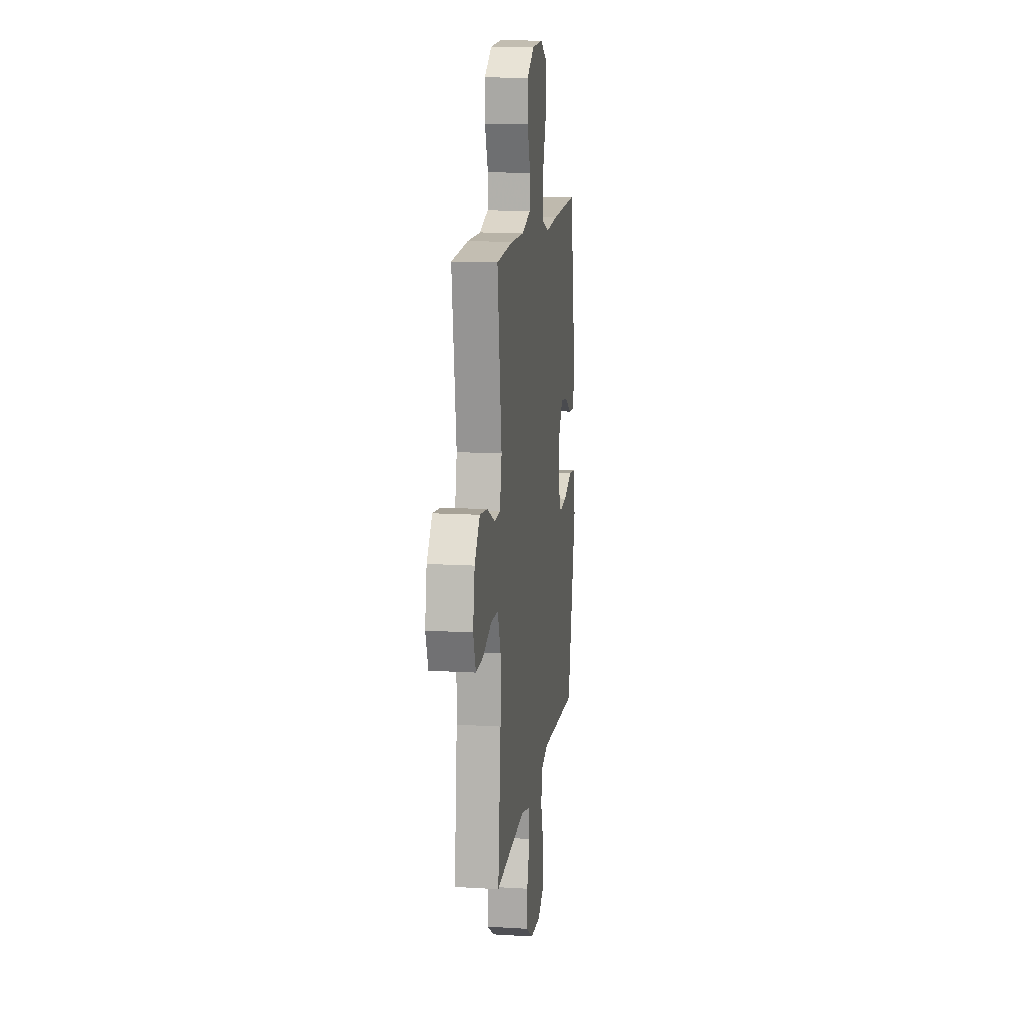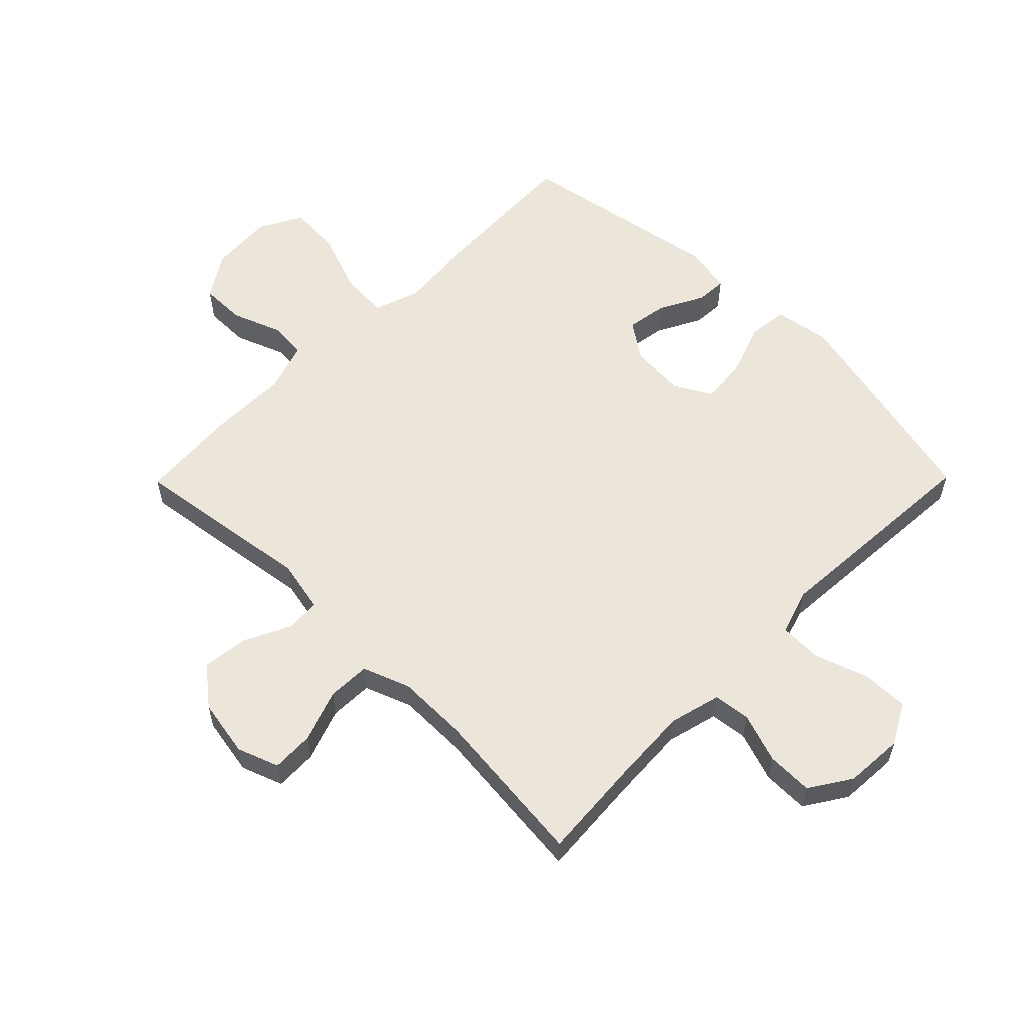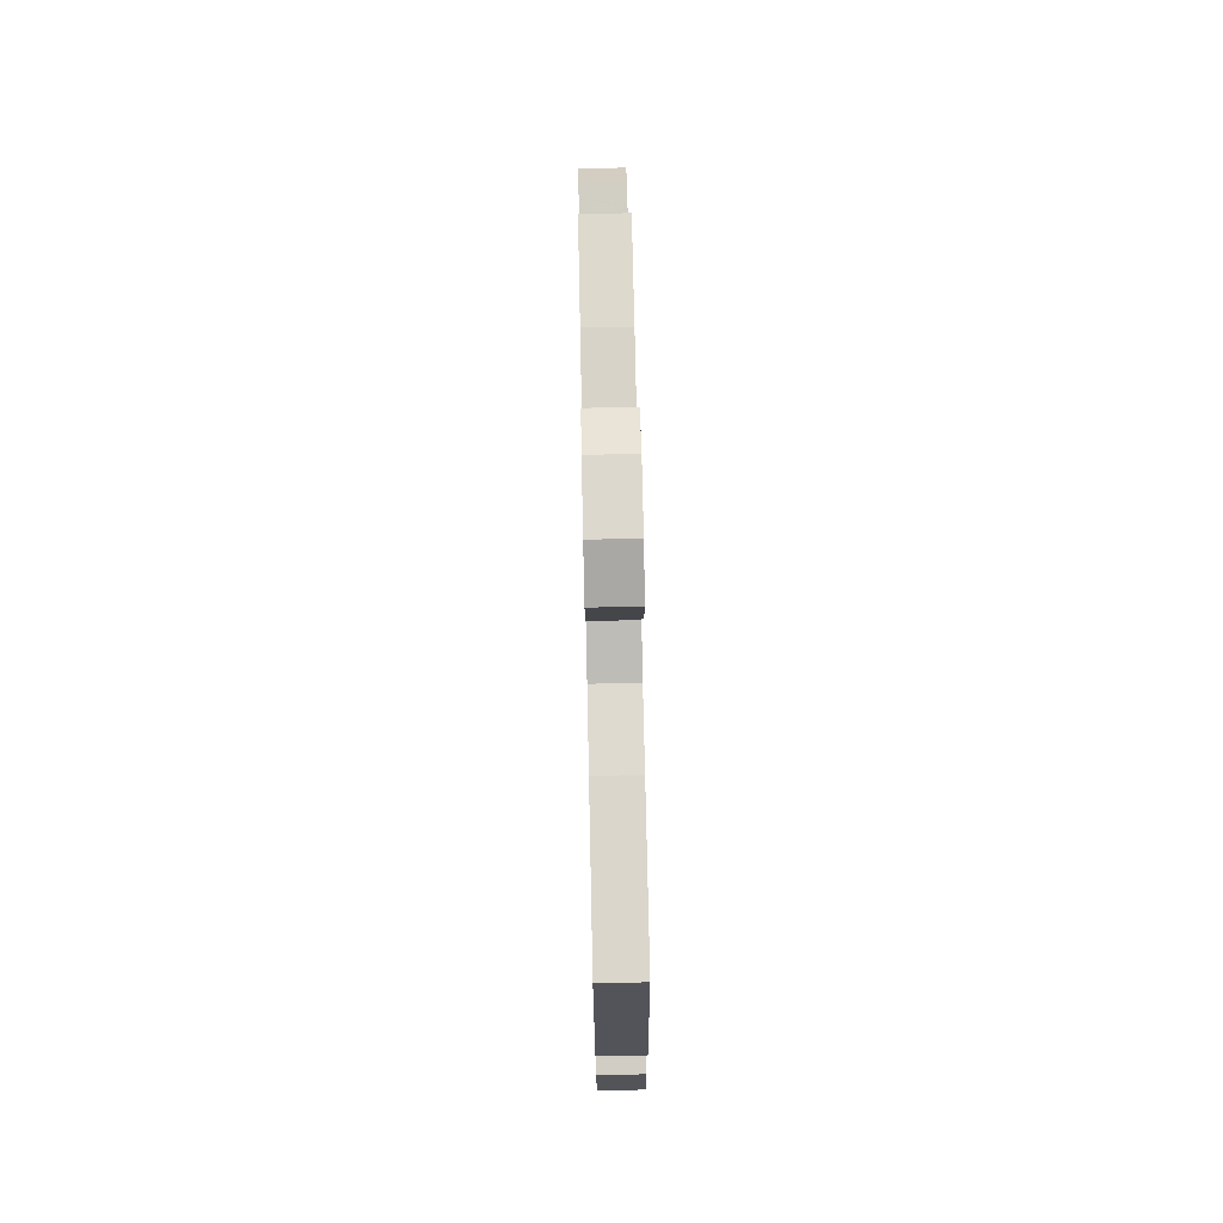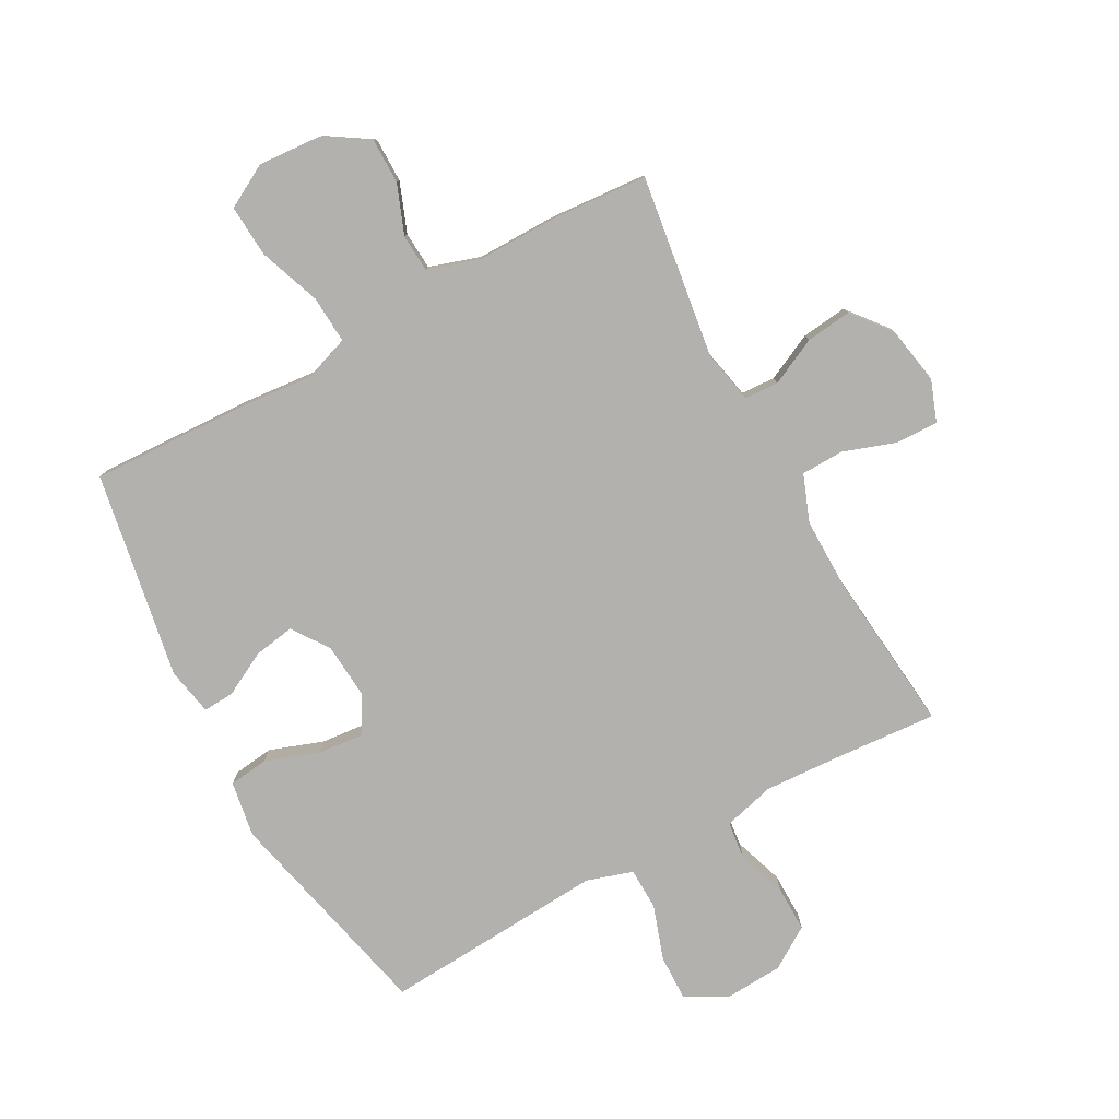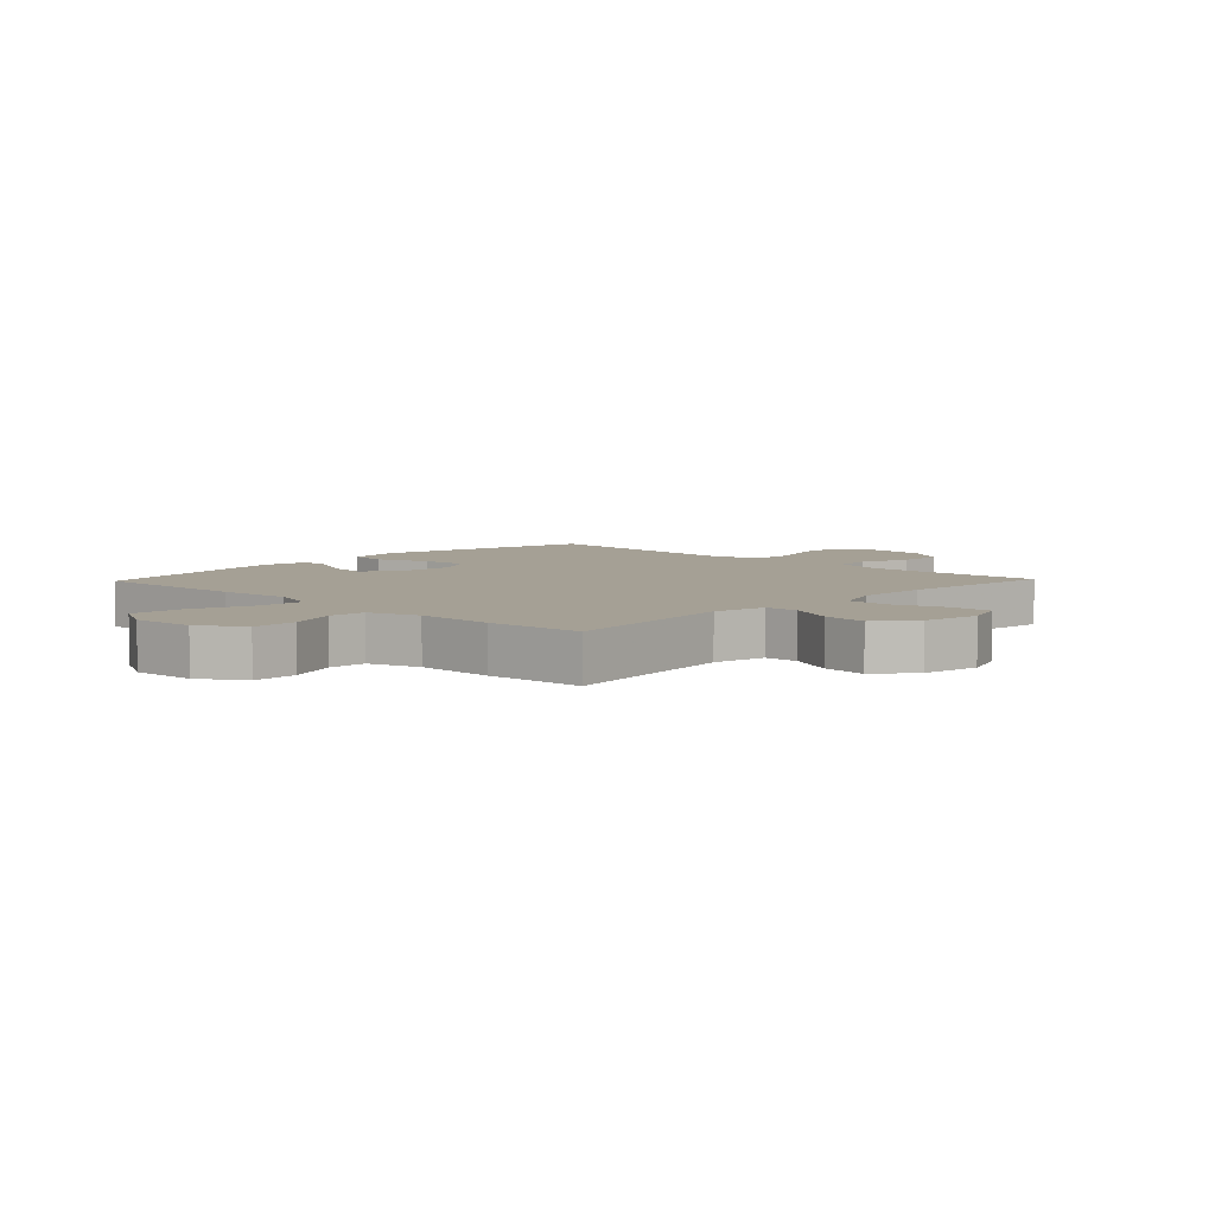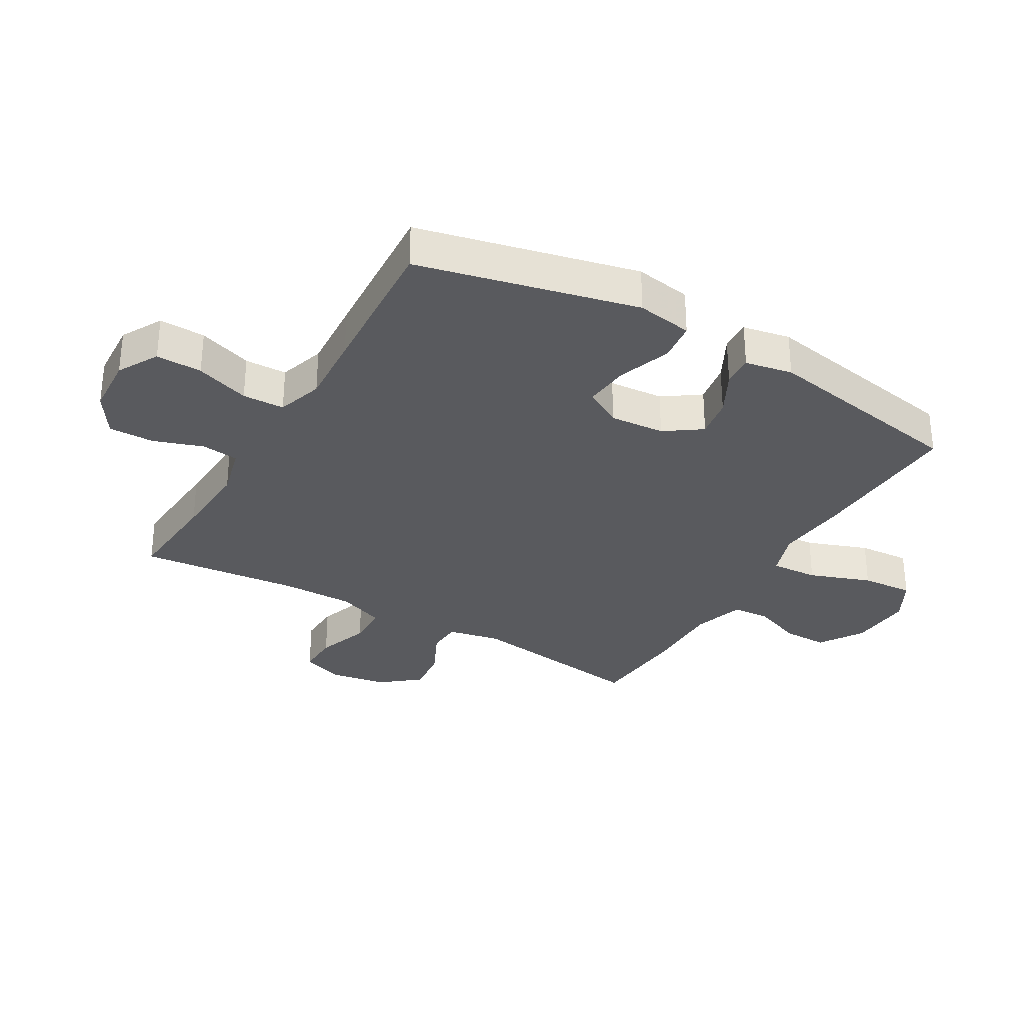
<metadata>
{"format":"obj","ext":"obj","renderer":"f3d","projection":"perspective","resolution":1024,"background":"white","views":[{"elev":13.3,"azim":97.8,"up":"+Z"},{"elev":57.5,"azim":134.6,"up":"+Y"},{"elev":76.2,"azim":-91.2,"up":"+Z"},{"elev":-79.2,"azim":28.6,"up":"+Y"},{"elev":5.9,"azim":43.7,"up":"+Y"},{"elev":-31.5,"azim":-120.3,"up":"+Y"}]}
</metadata>
<code>
v 0.5 0.07 0.5
v 0.458 0.07 0.2
v 0.476 0.07 0.113
v 0.532 0.07 0.11
v 0.609 0.07 0.147
v 0.684 0.07 0.156
v 0.735 0.07 0.093
v 0.752 0.07 -0.002
v 0.727 0.07 -0.07
v 0.658 0.07 -0.068
v 0.571 0.07 -0.038
v 0.501 0.07 -0.04
v 0.472 0.07 -0.117
v 0.473 0.07 -0.237
v 0.5 0.07 -0.5
v 0.335 0.07 -0.488
v 0.206 0.07 -0.481
v 0.121 0.07 -0.503
v 0.114 0.07 -0.564
v 0.142 0.07 -0.646
v 0.143 0.07 -0.721
v 0.075 0.07 -0.765
v -0.022 0.07 -0.771
v -0.089 0.07 -0.734
v -0.087 0.07 -0.658
v -0.057 0.07 -0.569
v -0.059 0.07 -0.5
v -0.135 0.07 -0.476
v -0.253 0.07 -0.484
v -0.5 0.07 -0.5
v -0.584 0.07 -0.14
v -0.569 0.07 -0.048
v -0.504 0.07 -0.04
v -0.416 0.07 -0.071
v -0.341 0.07 -0.078
v -0.306 0.07 -0.016
v -0.313 0.07 0.074
v -0.355 0.07 0.134
v -0.422 0.07 0.123
v -0.494 0.07 0.085
v -0.545 0.07 0.082
v -0.56 0.07 0.16
v -0.5 0.07 0.5
v -0.242 0.07 0.489
v -0.122 0.07 0.478
v -0.047 0.07 0.504
v -0.052 0.07 0.582
v -0.089 0.07 0.683
v -0.095 0.07 0.769
v -0.024 0.07 0.808
v 0.08 0.07 0.801
v 0.152 0.07 0.755
v 0.152 0.07 0.681
v 0.121 0.07 0.6
v 0.125 0.07 0.538
v 0.209 0.07 0.511
v 0.339 0.07 0.512
v 0.5 0 0.5
v 0.458 0 0.2
v 0.476 0 0.113
v 0.532 0 0.11
v 0.609 0 0.147
v 0.684 0 0.156
v 0.735 0 0.093
v 0.752 0 -0.002
v 0.727 0 -0.07
v 0.658 0 -0.068
v 0.571 0 -0.038
v 0.501 0 -0.04
v 0.472 0 -0.117
v 0.473 0 -0.237
v 0.5 0 -0.5
v 0.335 0 -0.488
v 0.206 0 -0.481
v 0.121 0 -0.503
v 0.114 0 -0.564
v 0.142 0 -0.646
v 0.143 0 -0.721
v 0.075 0 -0.765
v -0.022 0 -0.771
v -0.089 0 -0.734
v -0.087 0 -0.658
v -0.057 0 -0.569
v -0.059 0 -0.5
v -0.135 0 -0.476
v -0.253 0 -0.484
v -0.5 0 -0.5
v -0.584 0 -0.14
v -0.569 0 -0.048
v -0.504 0 -0.04
v -0.416 0 -0.071
v -0.341 0 -0.078
v -0.306 0 -0.016
v -0.313 0 0.074
v -0.355 0 0.134
v -0.422 0 0.123
v -0.494 0 0.085
v -0.545 0 0.082
v -0.56 0 0.16
v -0.5 0 0.5
v -0.242 0 0.489
v -0.122 0 0.478
v -0.047 0 0.504
v -0.052 0 0.582
v -0.089 0 0.683
v -0.095 0 0.769
v -0.024 0 0.808
v 0.08 0 0.801
v 0.152 0 0.755
v 0.152 0 0.681
v 0.121 0 0.6
v 0.125 0 0.538
v 0.209 0 0.511
v 0.339 0 0.512
f 56 57 1 2
f 55 56 2 3
f 51 52 53 54
f 51 54 55
f 50 51 55
f 47 48 49 50
f 46 47 50 55
f 45 46 55 3
f 43 44 45 3
f 39 40 41 42
f 38 39 42 43
f 37 38 43 3
f 31 32 33 34
f 31 34 35
f 28 29 30 31
f 27 28 31 35
f 23 24 25 26
f 23 26 27
f 22 23 27
f 19 20 21 22
f 18 19 22 27
f 17 18 27 35
f 14 15 16
f 13 14 16 17
f 12 13 17 35
f 8 9 10 11
f 8 11 12
f 4 5 6 7
f 36 37 3 4
f 8 12 35 36
f 4 7 8 36
f 59 58 114 113
f 60 59 113 112
f 111 110 109 108
f 112 111 108
f 112 108 107
f 107 106 105 104
f 112 107 104 103
f 60 112 103 102
f 60 102 101 100
f 99 98 97 96
f 100 99 96 95
f 60 100 95 94
f 91 90 89 88
f 92 91 88
f 88 87 86 85
f 92 88 85 84
f 83 82 81 80
f 84 83 80
f 84 80 79
f 79 78 77 76
f 84 79 76 75
f 92 84 75 74
f 73 72 71
f 74 73 71 70
f 92 74 70 69
f 68 67 66 65
f 69 68 65
f 64 63 62 61
f 61 60 94 93
f 93 92 69 65
f 93 65 64 61
f 1 58 59 2
f 2 59 60 3
f 3 60 61 4
f 4 61 62 5
f 5 62 63 6
f 6 63 64 7
f 7 64 65 8
f 8 65 66 9
f 9 66 67 10
f 10 67 68 11
f 11 68 69 12
f 12 69 70 13
f 13 70 71 14
f 14 71 72 15
f 15 72 73 16
f 16 73 74 17
f 17 74 75 18
f 18 75 76 19
f 19 76 77 20
f 20 77 78 21
f 21 78 79 22
f 22 79 80 23
f 23 80 81 24
f 24 81 82 25
f 25 82 83 26
f 26 83 84 27
f 27 84 85 28
f 28 85 86 29
f 29 86 87 30
f 30 87 88 31
f 31 88 89 32
f 32 89 90 33
f 33 90 91 34
f 34 91 92 35
f 35 92 93 36
f 36 93 94 37
f 37 94 95 38
f 38 95 96 39
f 39 96 97 40
f 40 97 98 41
f 41 98 99 42
f 42 99 100 43
f 43 100 101 44
f 44 101 102 45
f 45 102 103 46
f 46 103 104 47
f 47 104 105 48
f 48 105 106 49
f 49 106 107 50
f 50 107 108 51
f 51 108 109 52
f 52 109 110 53
f 53 110 111 54
f 54 111 112 55
f 55 112 113 56
f 56 113 114 57
f 57 114 58 1

</code>
